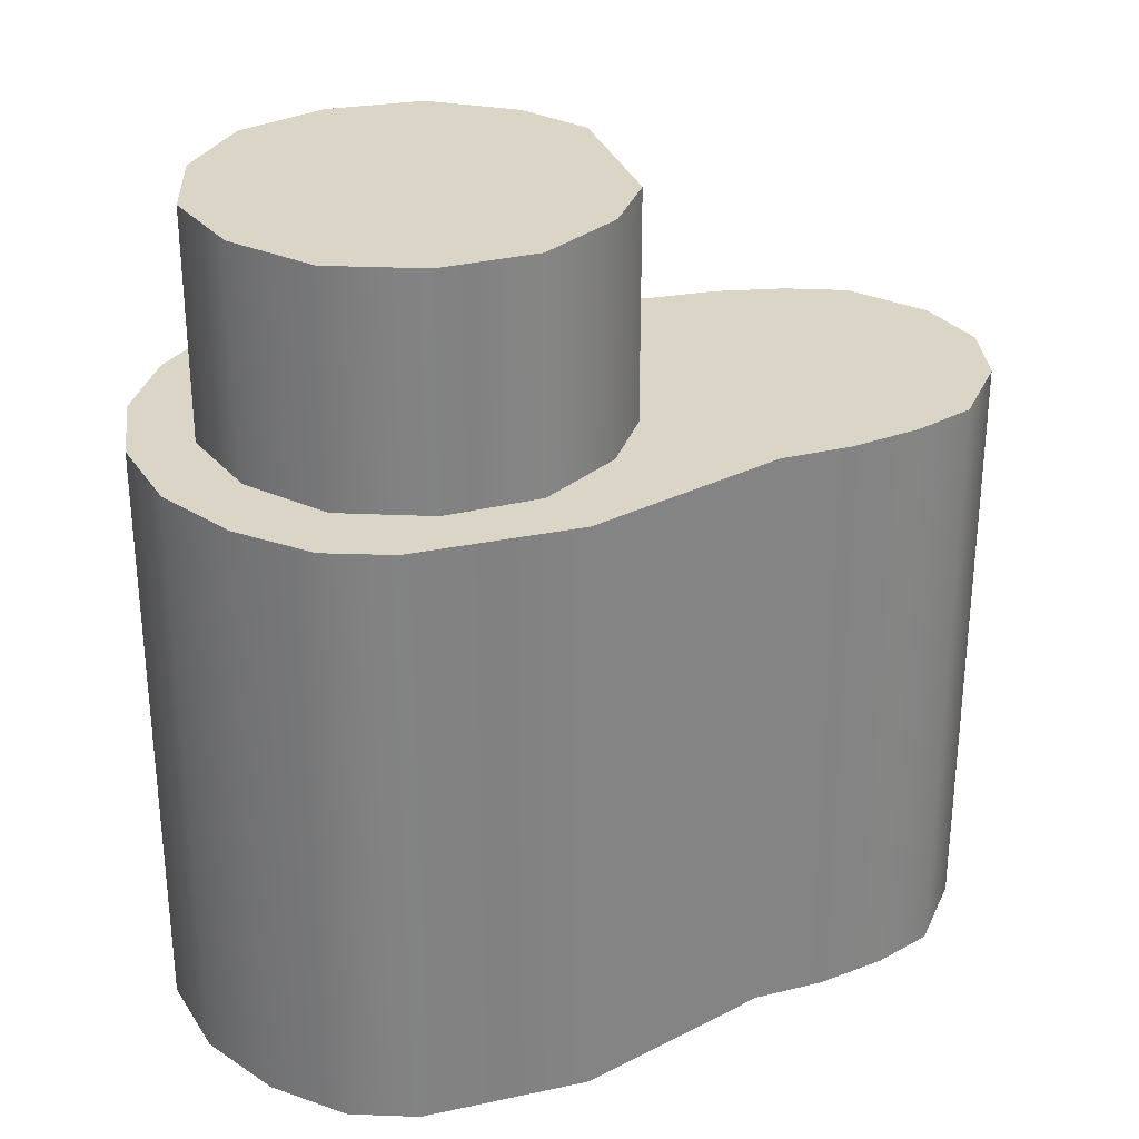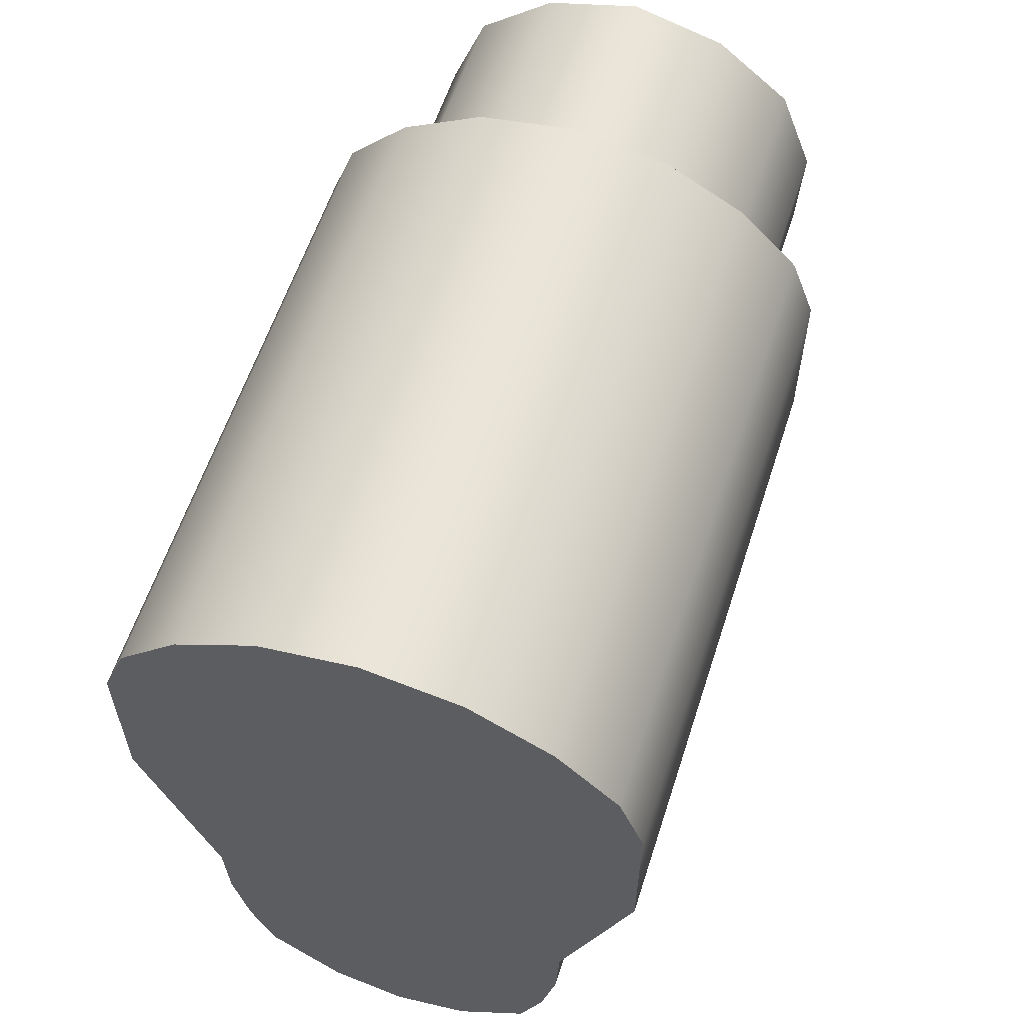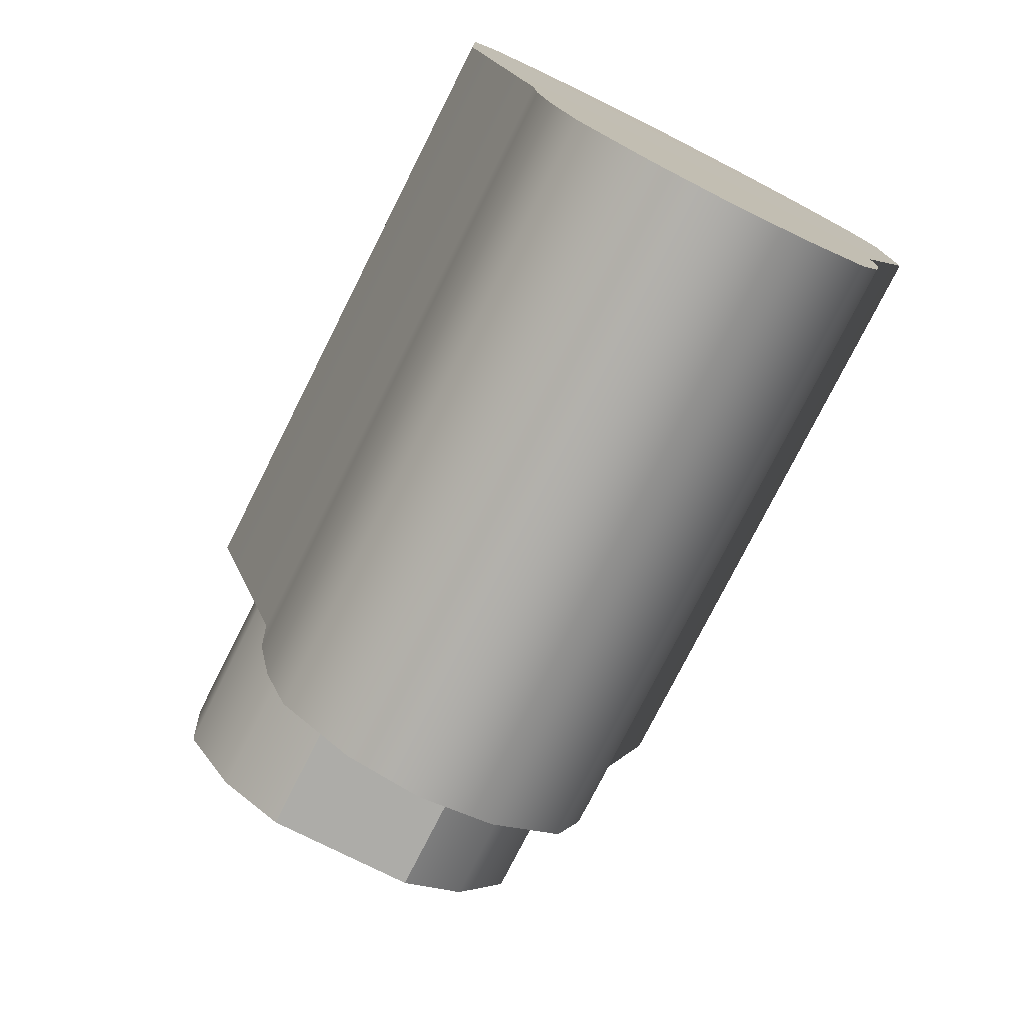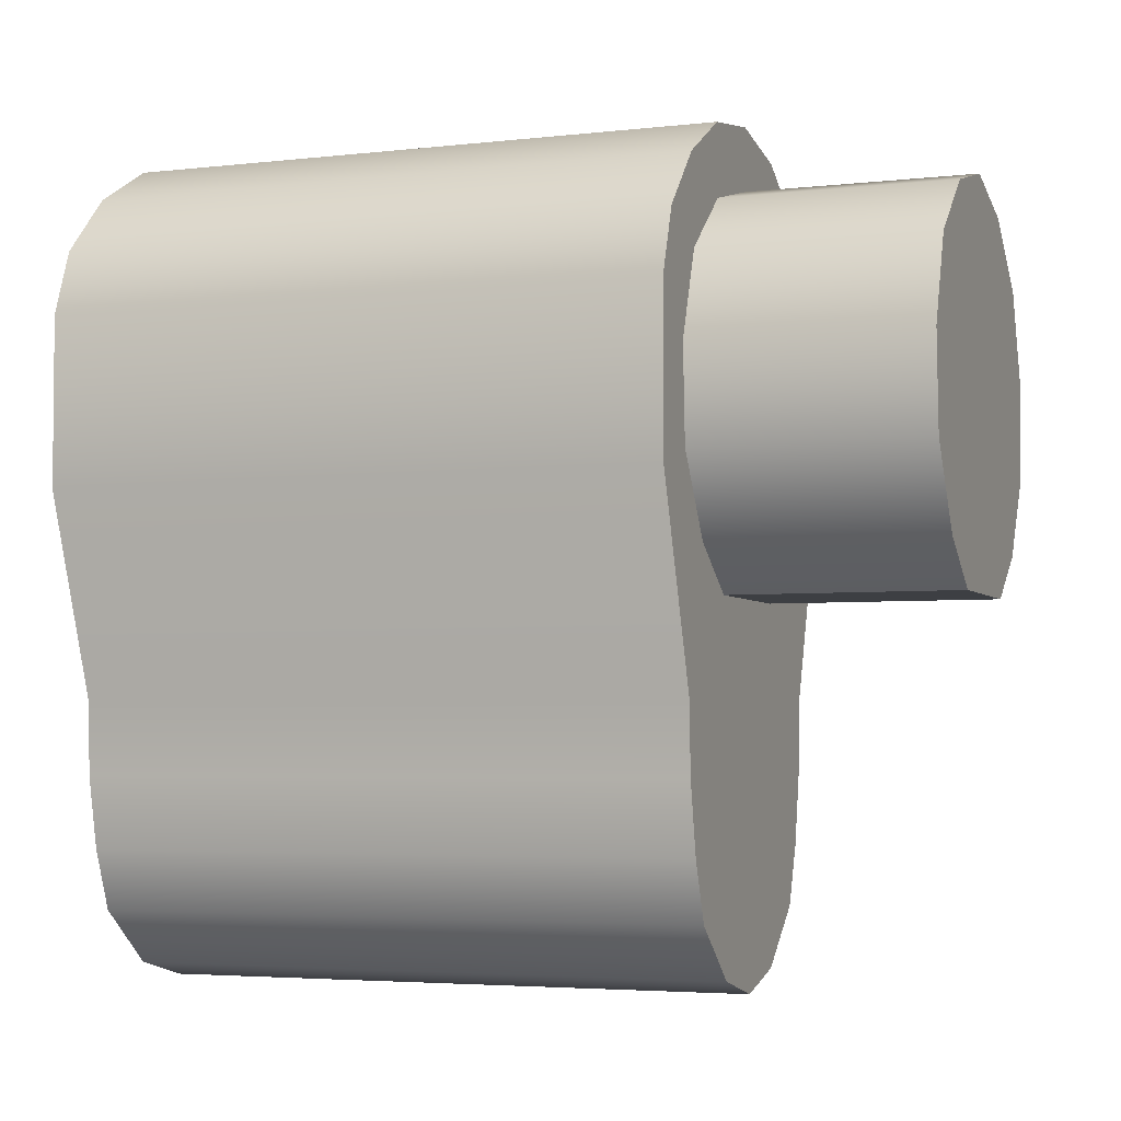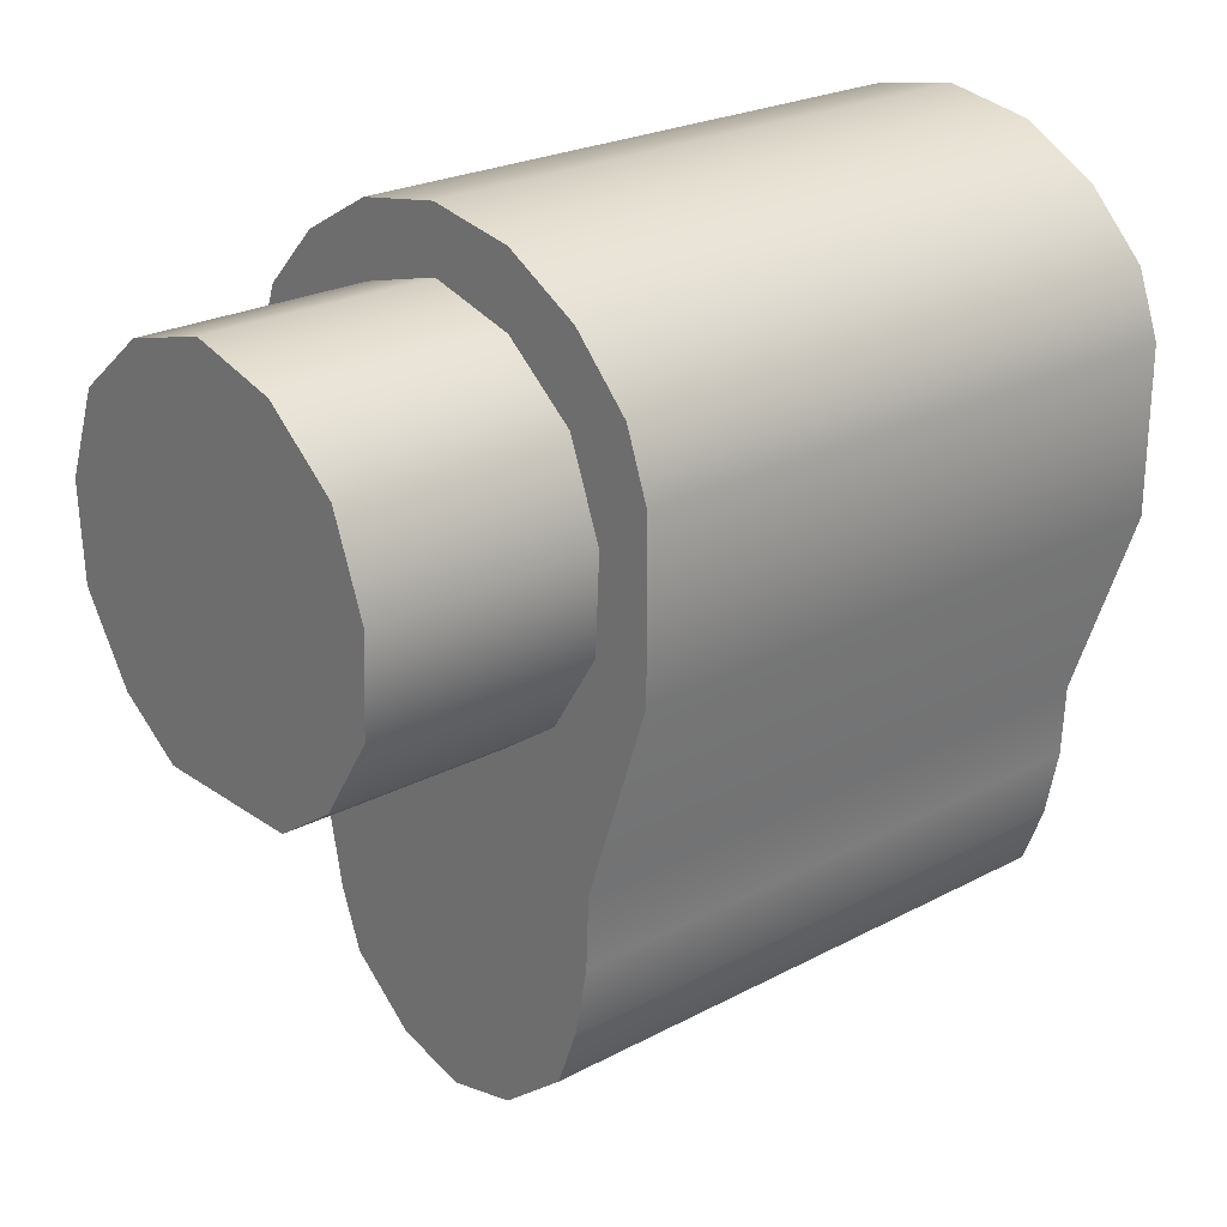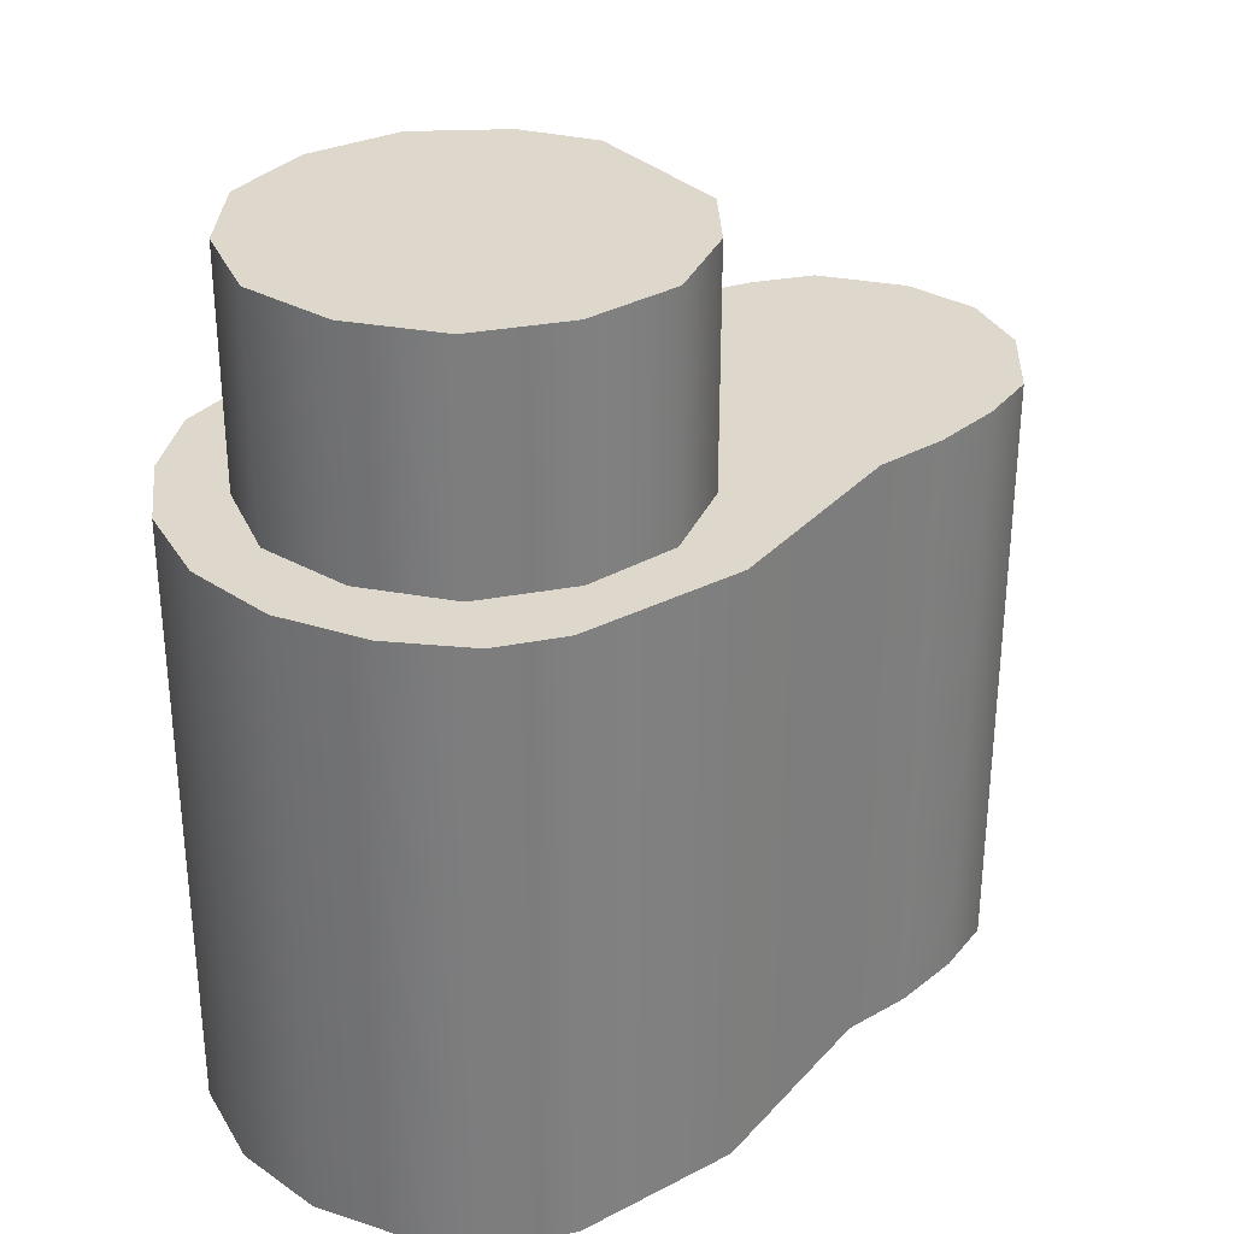
<metadata>
{"format":"obj","ext":"obj","renderer":"f3d","projection":"perspective","resolution":1024,"background":"white","views":[{"elev":29.5,"azim":72.7,"up":"+Y"},{"elev":59.3,"azim":17.9,"up":"+Z"},{"elev":-76.7,"azim":-26.7,"up":"+Z"},{"elev":-4.1,"azim":110.4,"up":"+Z"},{"elev":24.1,"azim":-131.2,"up":"+Z"},{"elev":31.2,"azim":53.8,"up":"+Y"}]}
</metadata>
<code>
g muzzle_tt_pm_laser_dtk_tt_LOD1
v 0.005572 0.002102 -0.01876
v 0.006468 -0.02118 -0.01647
v 0.006468 0.002102 -0.01647
v 0.005572 -0.02118 -0.01876
v 0.007024 0.002102 -0.01375
v 0.007024 -0.02118 -0.01375
v 0.007143 -0.02118 -0.011
v 0.007143 0.002102 -0.011
v 0.009845 -0.02118 -0.00337
v 0.009845 0.002102 -0.00337
v 0.009845 -0.0212 0.003029
v 0.009845 0.002102 0.003029
v 0.002894 -0.02118 -0.0209
v 0.002894 0.002102 -0.0209
v 1.574e-05 -0.02118 -0.0216
v 1.574e-05 0.002102 -0.0216
v 0.008923 0.002102 0.005525
v 0.008923 -0.02119 0.005525
v 0.006643 0.002102 0.007883
v 0.006643 -0.02119 0.007883
v 0.003597 0.002102 0.009594
v 0.003597 -0.02118 0.009594
v 1.574e-05 -0.02118 0.01022
v 1.574e-05 0.002102 0.01022
v -0.006992 0.002102 -0.01375
v -0.006436 -0.02118 -0.01647
v -0.006436 0.002102 -0.01647
v -0.006992 -0.02118 -0.01375
v -0.007111 0.002102 -0.011
v -0.007111 -0.02118 -0.011
v -0.009814 -0.02118 -0.00337
v -0.009814 0.002102 -0.00337
v -0.009814 -0.0212 0.003029
v -0.009814 0.002102 0.003029
v -0.008894 0.002102 0.005527
v -0.008894 -0.02119 0.005527
v -0.005541 0.002102 -0.01876
v -0.005541 -0.02118 -0.01876
v -0.002811 0.002102 -0.02091
v -0.002811 -0.02118 -0.02091
v 1.574e-05 -0.02118 -0.0216
v 1.574e-05 0.002102 -0.0216
v -0.006619 -0.02119 0.007885
v -0.006619 0.002102 0.007885
v -0.003562 -0.02118 0.009598
v -0.003562 0.002102 0.009598
v 1.574e-05 -0.02118 0.01022
v 1.574e-05 0.002102 0.01022
v 0.005572 -0.02118 -0.01876
v -0.002811 -0.02118 -0.02091
v -0.005541 -0.02118 -0.01876
v 0.002894 -0.02118 -0.0209
v 0.006468 -0.02118 -0.01647
v -0.006436 -0.02118 -0.01647
v 0.007024 -0.02118 -0.01375
v -0.006992 -0.02118 -0.01375
v 0.007143 -0.02118 -0.011
v -0.007111 -0.02118 -0.011
v 0.009845 -0.02118 -0.00337
v -0.009814 -0.02118 -0.00337
v 0.009845 -0.0212 0.003029
v -0.009814 -0.0212 0.003029
v 0.008923 -0.02119 0.005525
v -0.008894 -0.02119 0.005527
v 0.006643 -0.02119 0.007883
v -0.006619 -0.02119 0.007885
v 0.003597 -0.02118 0.009594
v -0.003562 -0.02118 0.009598
v 1.574e-05 -0.02118 0.01022
v 1.574e-05 0.002102 -0.0216
v 0.002894 0.002102 -0.0209
v -0.002811 0.002102 -0.02091
v -0.005541 0.002102 -0.01876
v 0.005572 0.002102 -0.01876
v -0.006436 0.002102 -0.01647
v 0.006468 0.002102 -0.01647
v -0.006992 0.002102 -0.01375
v 0.007024 0.002102 -0.01375
v -0.007111 0.002102 -0.011
v 0.007143 0.002102 -0.011
v 0.009845 0.002102 -0.00337
v -0.009814 0.002102 -0.00337
v -0.009814 0.002102 0.003029
v 0.009845 0.002102 0.003029
v 0.008923 0.002102 0.005525
v 0.006643 0.002102 0.007883
v 0.003597 0.002102 0.009594
v -0.008894 0.002102 0.005527
v -0.006619 0.002102 0.007885
v -0.003562 0.002102 0.009598
v 1.574e-05 0.002102 0.01022
v 1.574e-05 -0.02118 -0.0216
v 1.574e-05 0.002102 0.007794
v 0.003553 0.01081 0.006848
v 0.003553 0.002102 0.006848
v 1.574e-05 0.01081 0.007794
v 0.006397 0.01081 0.004543
v 0.006397 0.002102 0.004543
v 0.007711 0.01081 0.001125
v 0.007711 0.002102 0.001125
v 0.007518 0.01081 -0.002531
v 0.007518 0.002102 -0.002531
v 0.005525 0.01081 -0.005603
v 0.005525 0.002102 -0.005603
v 0.003023 0.01081 -0.007306
v 0.003023 0.002102 -0.007306
v -0.003521 0.01081 0.006848
v -0.003521 0.002102 0.006848
v -0.006366 0.01081 0.004543
v -0.006366 0.002102 0.004543
v -0.007679 0.01081 0.001125
v -0.007679 0.002102 0.001125
v -0.007486 0.01081 -0.002531
v -0.007486 0.002102 -0.002531
v -0.005493 0.01081 -0.005603
v -0.005493 0.002102 -0.005603
v -0.002991 0.01081 -0.007306
v -0.002991 0.002102 -0.007306
v 0.003553 0.01081 0.006848
v 1.574e-05 0.01081 0.007794
v -0.003521 0.01081 0.006848
v 0.006397 0.01081 0.004543
v -0.006366 0.01081 0.004543
v 0.007711 0.01081 0.001125
v -0.007679 0.01081 0.001125
v 0.007518 0.01081 -0.002531
v -0.007486 0.01081 -0.002531
v 0.005525 0.01081 -0.005603
v -0.005493 0.01081 -0.005603
v 0.003023 0.01081 -0.007306
v -0.002991 0.01081 -0.007306
v -0.002991 0.01081 -0.007306
v 0.003023 0.002102 -0.007306
v 0.003023 0.01081 -0.007306
v -0.002991 0.002102 -0.007306
g muzzle_tt_pm_laser_dtk_tt_LOD1_0
f 3 2 1
f 4 1 2
f 3 5 2
f 6 2 5
f 6 5 7
f 8 7 5
f 7 8 9
f 10 9 8
f 9 10 11
f 12 11 10
f 4 13 1
f 14 1 13
f 13 15 14
f 16 14 15
f 12 17 11
f 18 11 17
f 17 19 18
f 20 18 19
f 19 21 20
f 22 20 21
f 22 21 23
f 24 23 21
f 27 26 25
f 28 25 26
f 25 28 29
f 30 29 28
f 30 31 29
f 32 29 31
f 31 33 32
f 34 32 33
f 34 33 35
f 36 35 33
f 27 37 26
f 38 26 37
f 37 39 38
f 40 38 39
f 40 39 41
f 42 41 39
f 36 43 35
f 44 35 43
f 43 45 44
f 46 44 45
f 45 47 46
f 48 46 47
f 51 50 49
f 52 49 50
f 49 53 51
f 54 51 53
f 53 55 54
f 56 54 55
f 55 57 56
f 58 56 57
f 57 59 58
f 60 58 59
f 59 61 60
f 62 60 61
f 61 63 62
f 64 62 63
f 63 65 64
f 66 64 65
f 65 67 66
f 68 66 67
f 69 68 67
f 72 71 70
f 72 73 71
f 74 71 73
f 73 75 74
f 76 74 75
f 75 77 76
f 78 76 77
f 77 79 78
f 80 78 79
f 80 79 81
f 82 81 79
f 82 83 81
f 84 81 83
f 85 84 83
f 86 85 83
f 87 86 83
f 88 87 83
f 89 87 88
f 90 87 89
f 91 87 90
f 92 52 50
f 95 94 93
f 96 93 94
f 94 95 97
f 98 97 95
f 97 98 99
f 100 99 98
f 99 100 101
f 102 101 100
f 101 102 103
f 104 103 102
f 103 104 105
f 106 105 104
f 96 107 93
f 108 93 107
f 107 109 108
f 110 108 109
f 109 111 110
f 112 110 111
f 111 113 112
f 114 112 113
f 113 115 114
f 116 114 115
f 115 117 116
f 118 116 117
f 121 120 119
f 119 122 121
f 123 121 122
f 122 124 123
f 125 123 124
f 124 126 125
f 127 125 126
f 126 128 127
f 129 127 128
f 128 130 129
f 131 129 130
f 134 133 132
f 135 132 133

</code>
